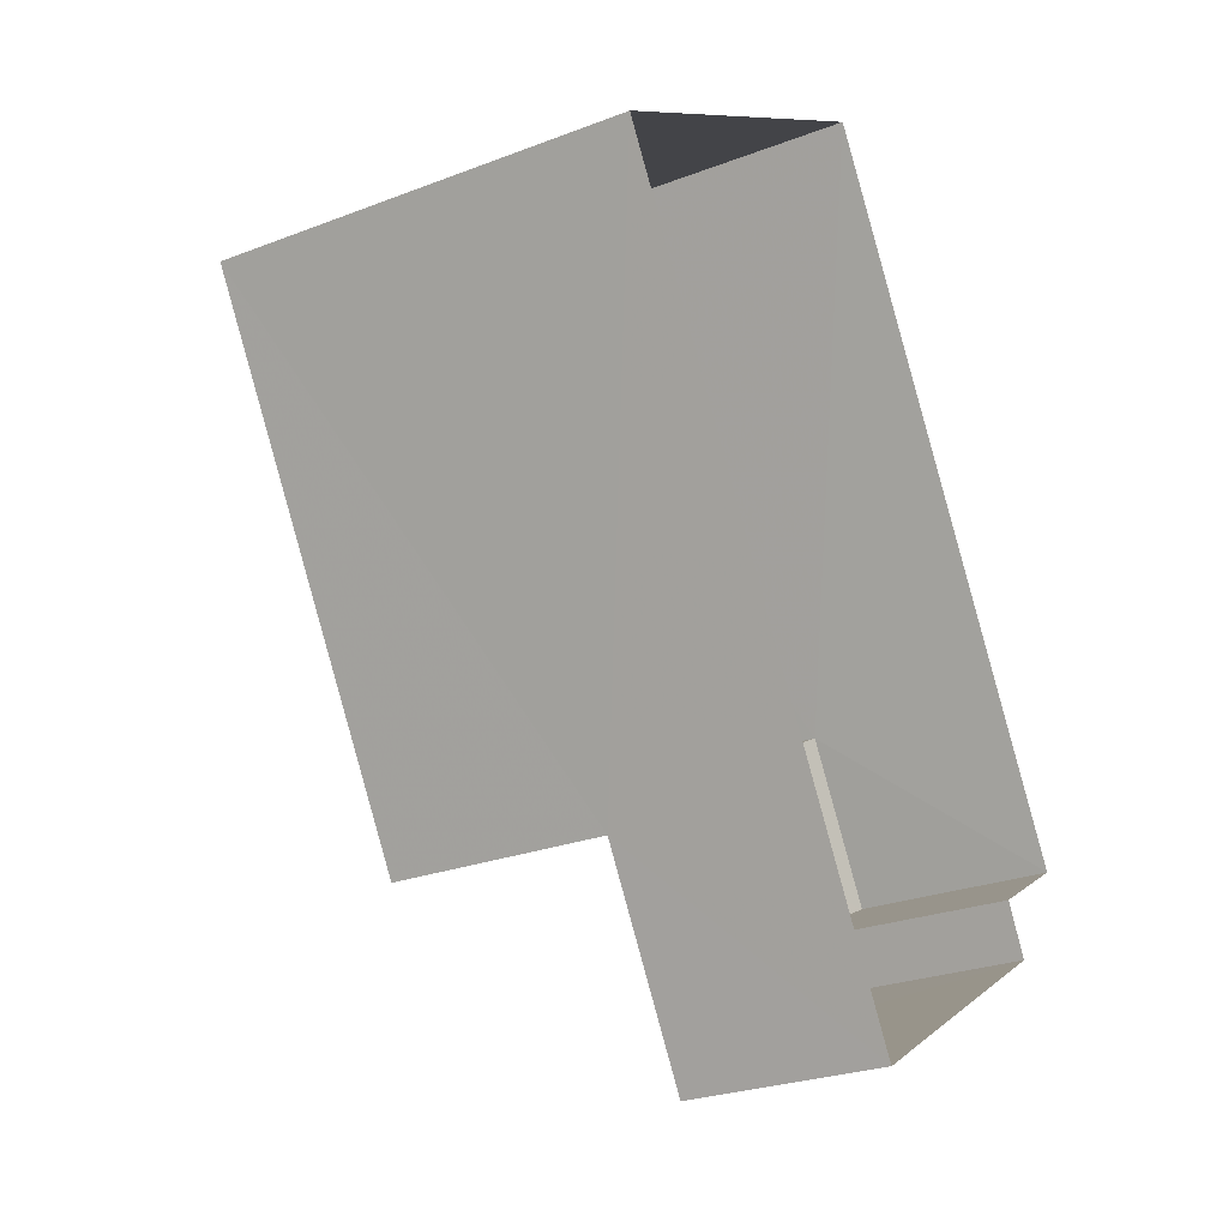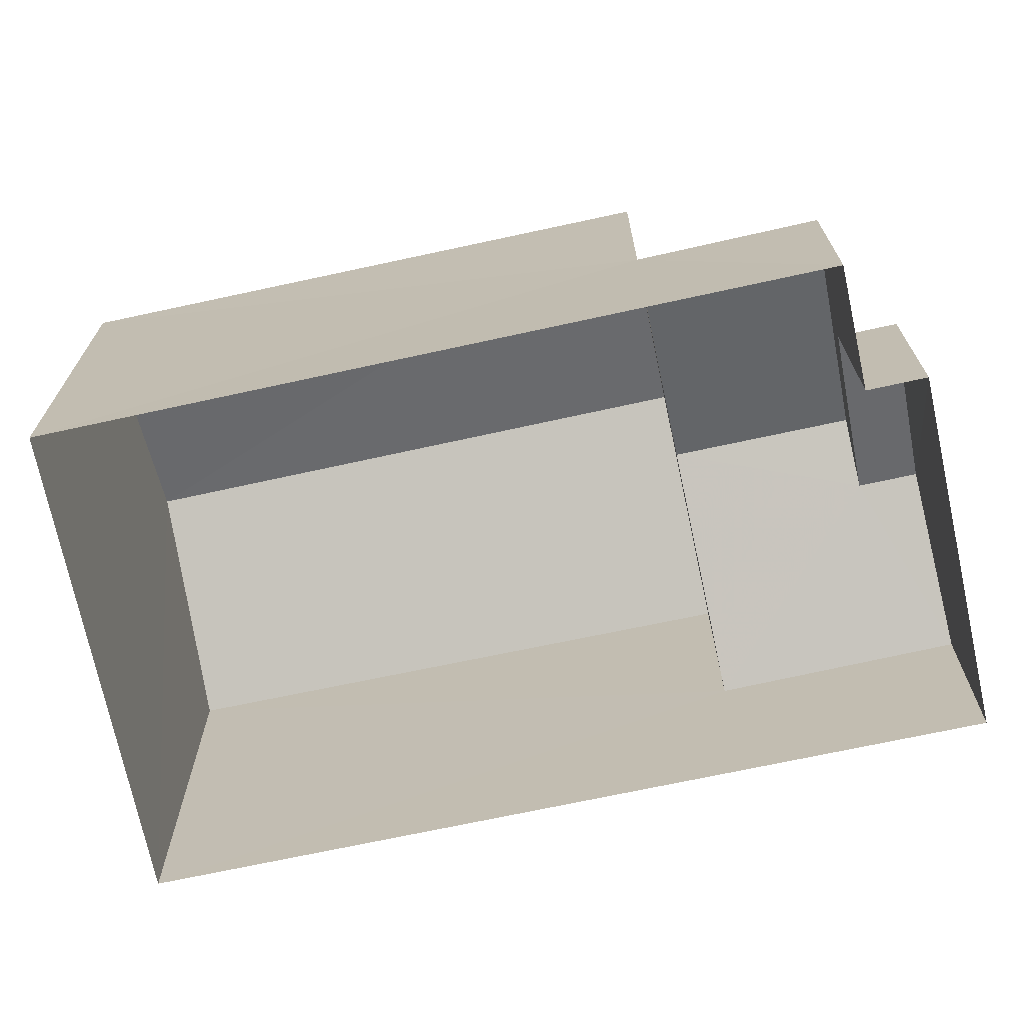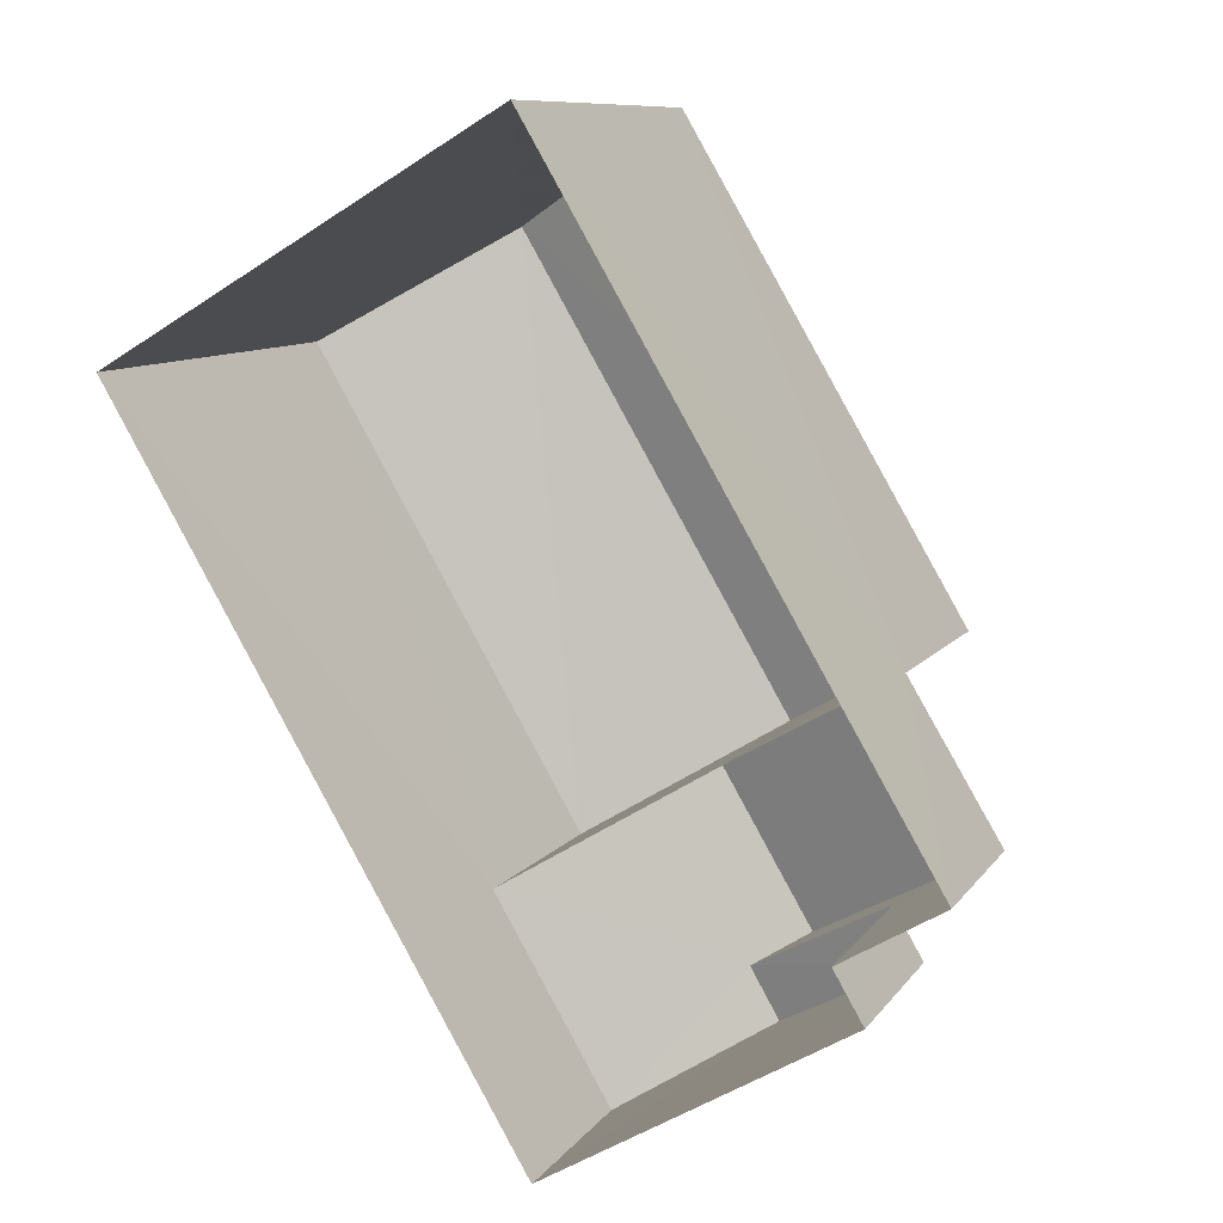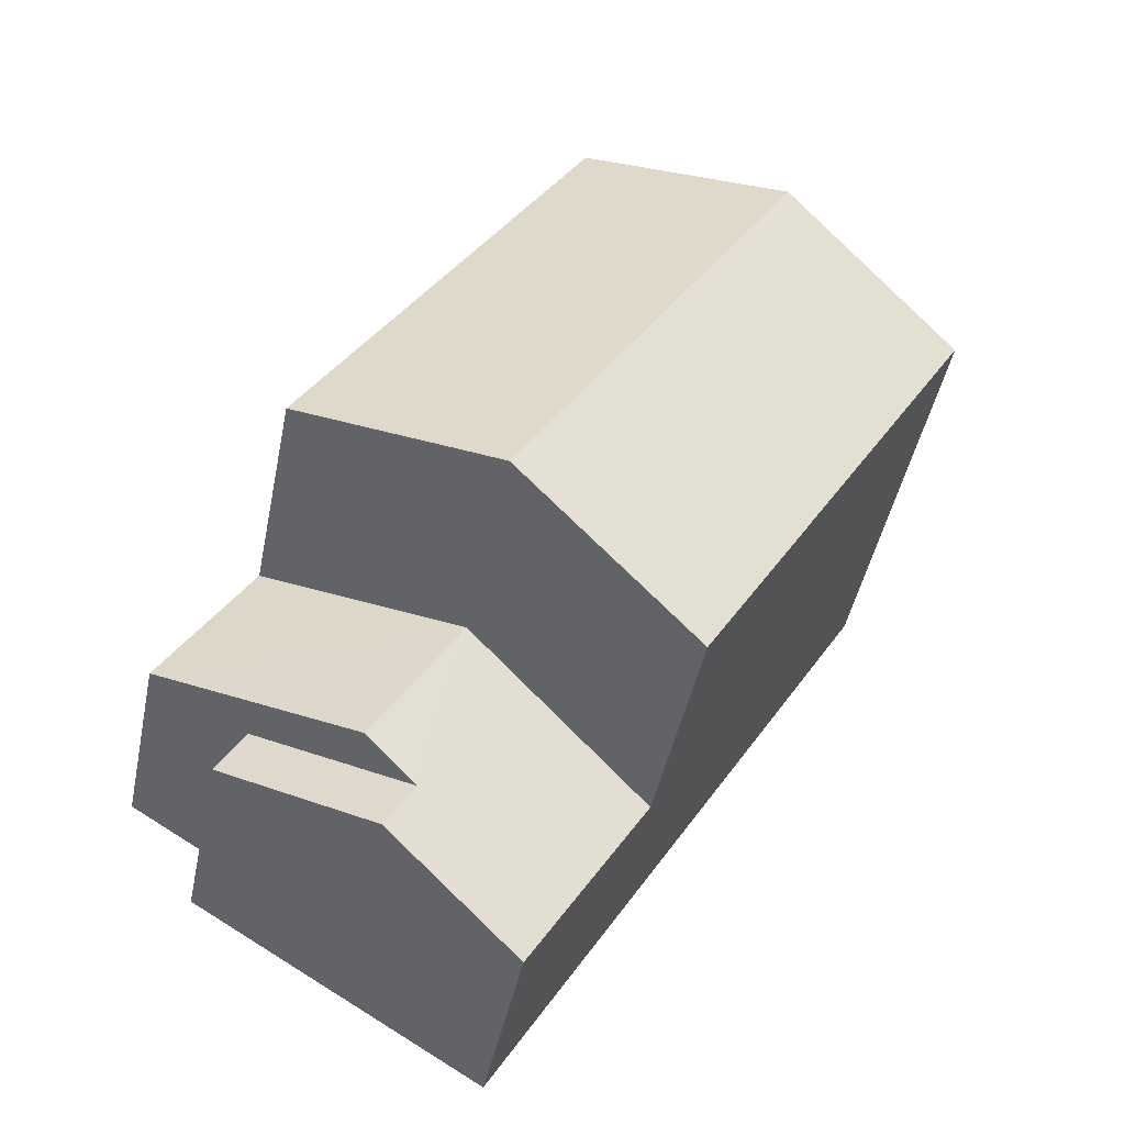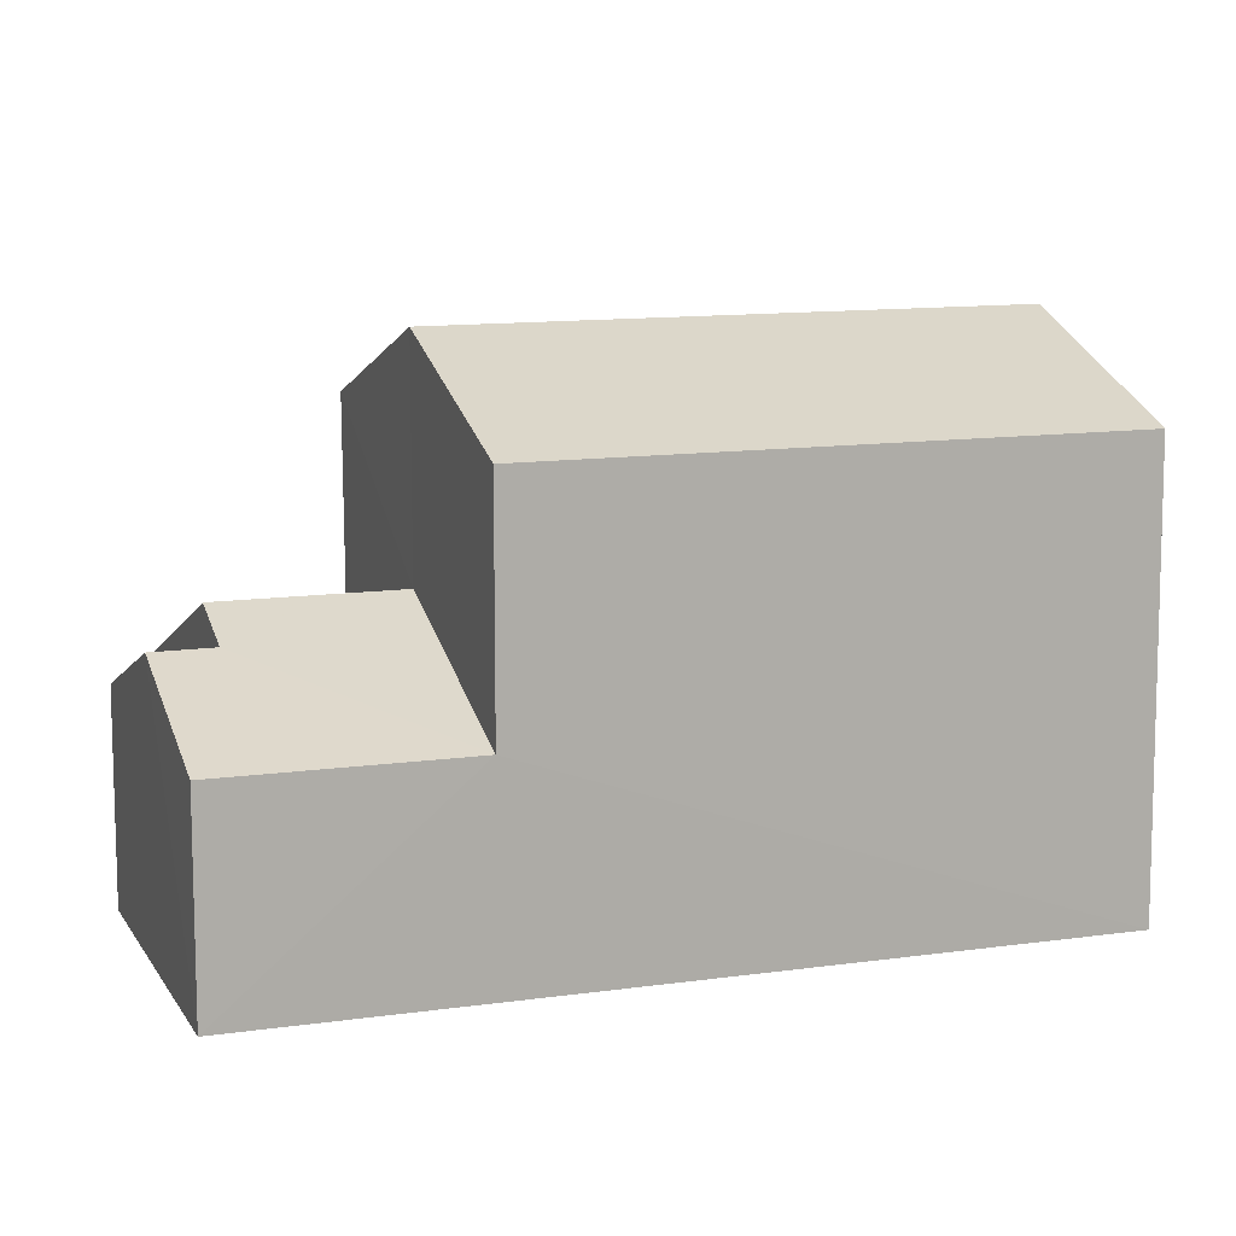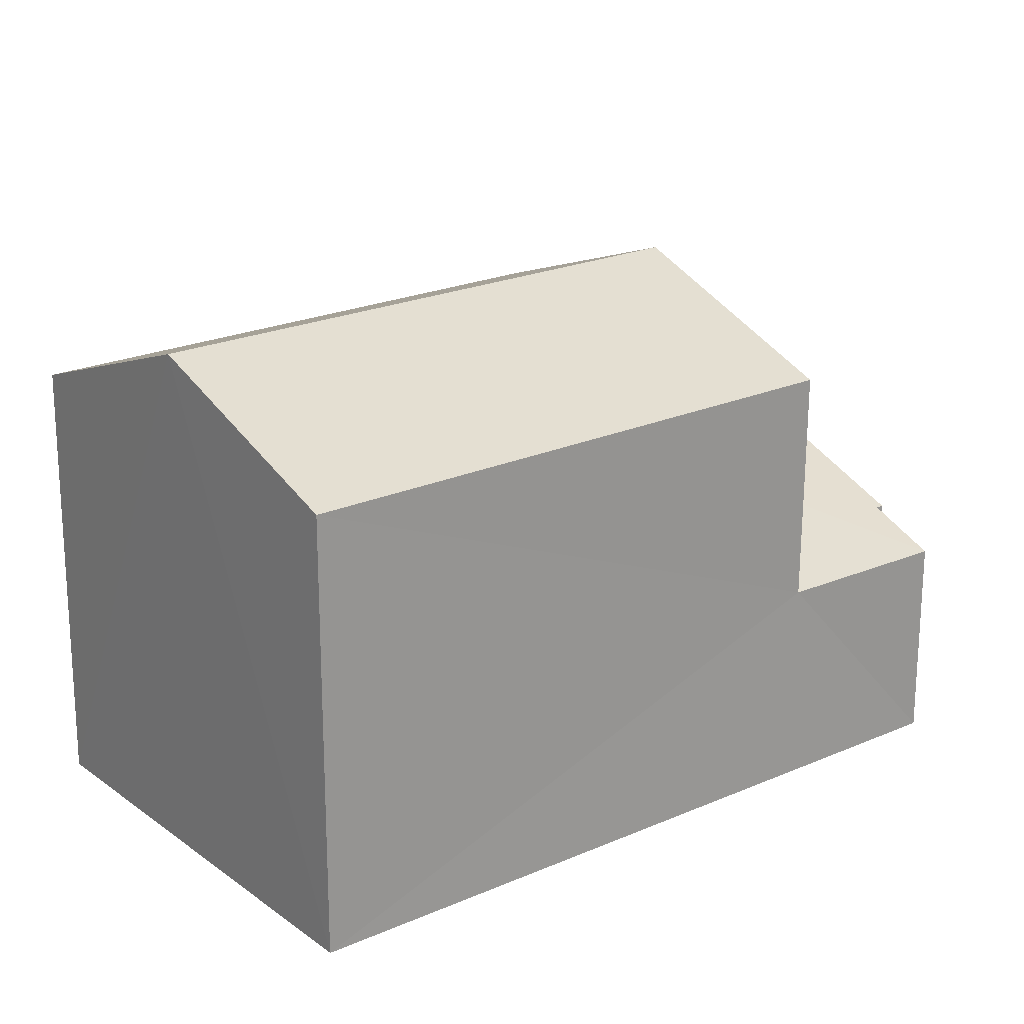
<metadata>
{"format":"obj","ext":"obj","renderer":"f3d","projection":"perspective","resolution":1024,"background":"white","views":[{"elev":-25.7,"azim":121.4,"up":"+Y"},{"elev":-71.5,"azim":-108.4,"up":"+Z"},{"elev":9.6,"azim":-159.4,"up":"+Y"},{"elev":-46.0,"azim":-11.8,"up":"+Y"},{"elev":11.5,"azim":40.1,"up":"+Z"},{"elev":21.9,"azim":-158.3,"up":"+Z"}]}
</metadata>
<code>
v -3.12e+05 4.291e+04 21.77
v -3.12e+05 4.291e+04 21.77
v -3.12e+05 4.29e+04 21.76
v -3.12e+05 4.291e+04 21.77
v -3.12e+05 4.292e+04 21.78
v -3.12e+05 4.291e+04 21.77
v -3.12e+05 4.291e+04 25.8
v -3.12e+05 4.291e+04 24.82
v -3.12e+05 4.29e+04 25.79
v -3.12e+05 4.291e+04 24.82
v -3.12e+05 4.292e+04 29.52
v -3.12e+05 4.291e+04 28.27
v -3.12e+05 4.291e+04 29.51
v -3.12e+05 4.292e+04 28.28
v -3.12e+05 4.291e+04 28.27
v -3.12e+05 4.291e+04 28.28
v -3.12e+05 4.29e+04 24.82
v -3.12e+05 4.291e+04 26.17
v -3.12e+05 4.291e+04 26.17
v -3.12e+05 4.291e+04 24.82
v -3.12e+05 4.291e+04 24.83
v -3.12e+05 4.291e+04 24.82
f 1 2 3
f 3 4 1
f 5 2 1
f 6 5 1
f 7 8 9
f 7 10 8
f 11 12 13
f 11 14 12
f 15 16 11
f 13 15 11
f 9 17 7
f 18 7 19
f 19 7 20
f 7 17 20
f 19 21 22
f 18 19 22
f 12 21 19
f 12 19 13
f 19 15 13
f 19 20 15
f 10 4 8
f 10 1 4
f 8 4 9
f 4 3 9
f 3 17 9
f 15 20 16
f 16 20 2
f 2 20 3
f 20 17 3
f 6 1 22
f 22 10 18
f 18 10 7
f 1 10 22
f 16 2 11
f 2 5 11
f 5 14 11
f 12 14 21
f 14 5 21
f 21 6 22
f 21 5 6

</code>
